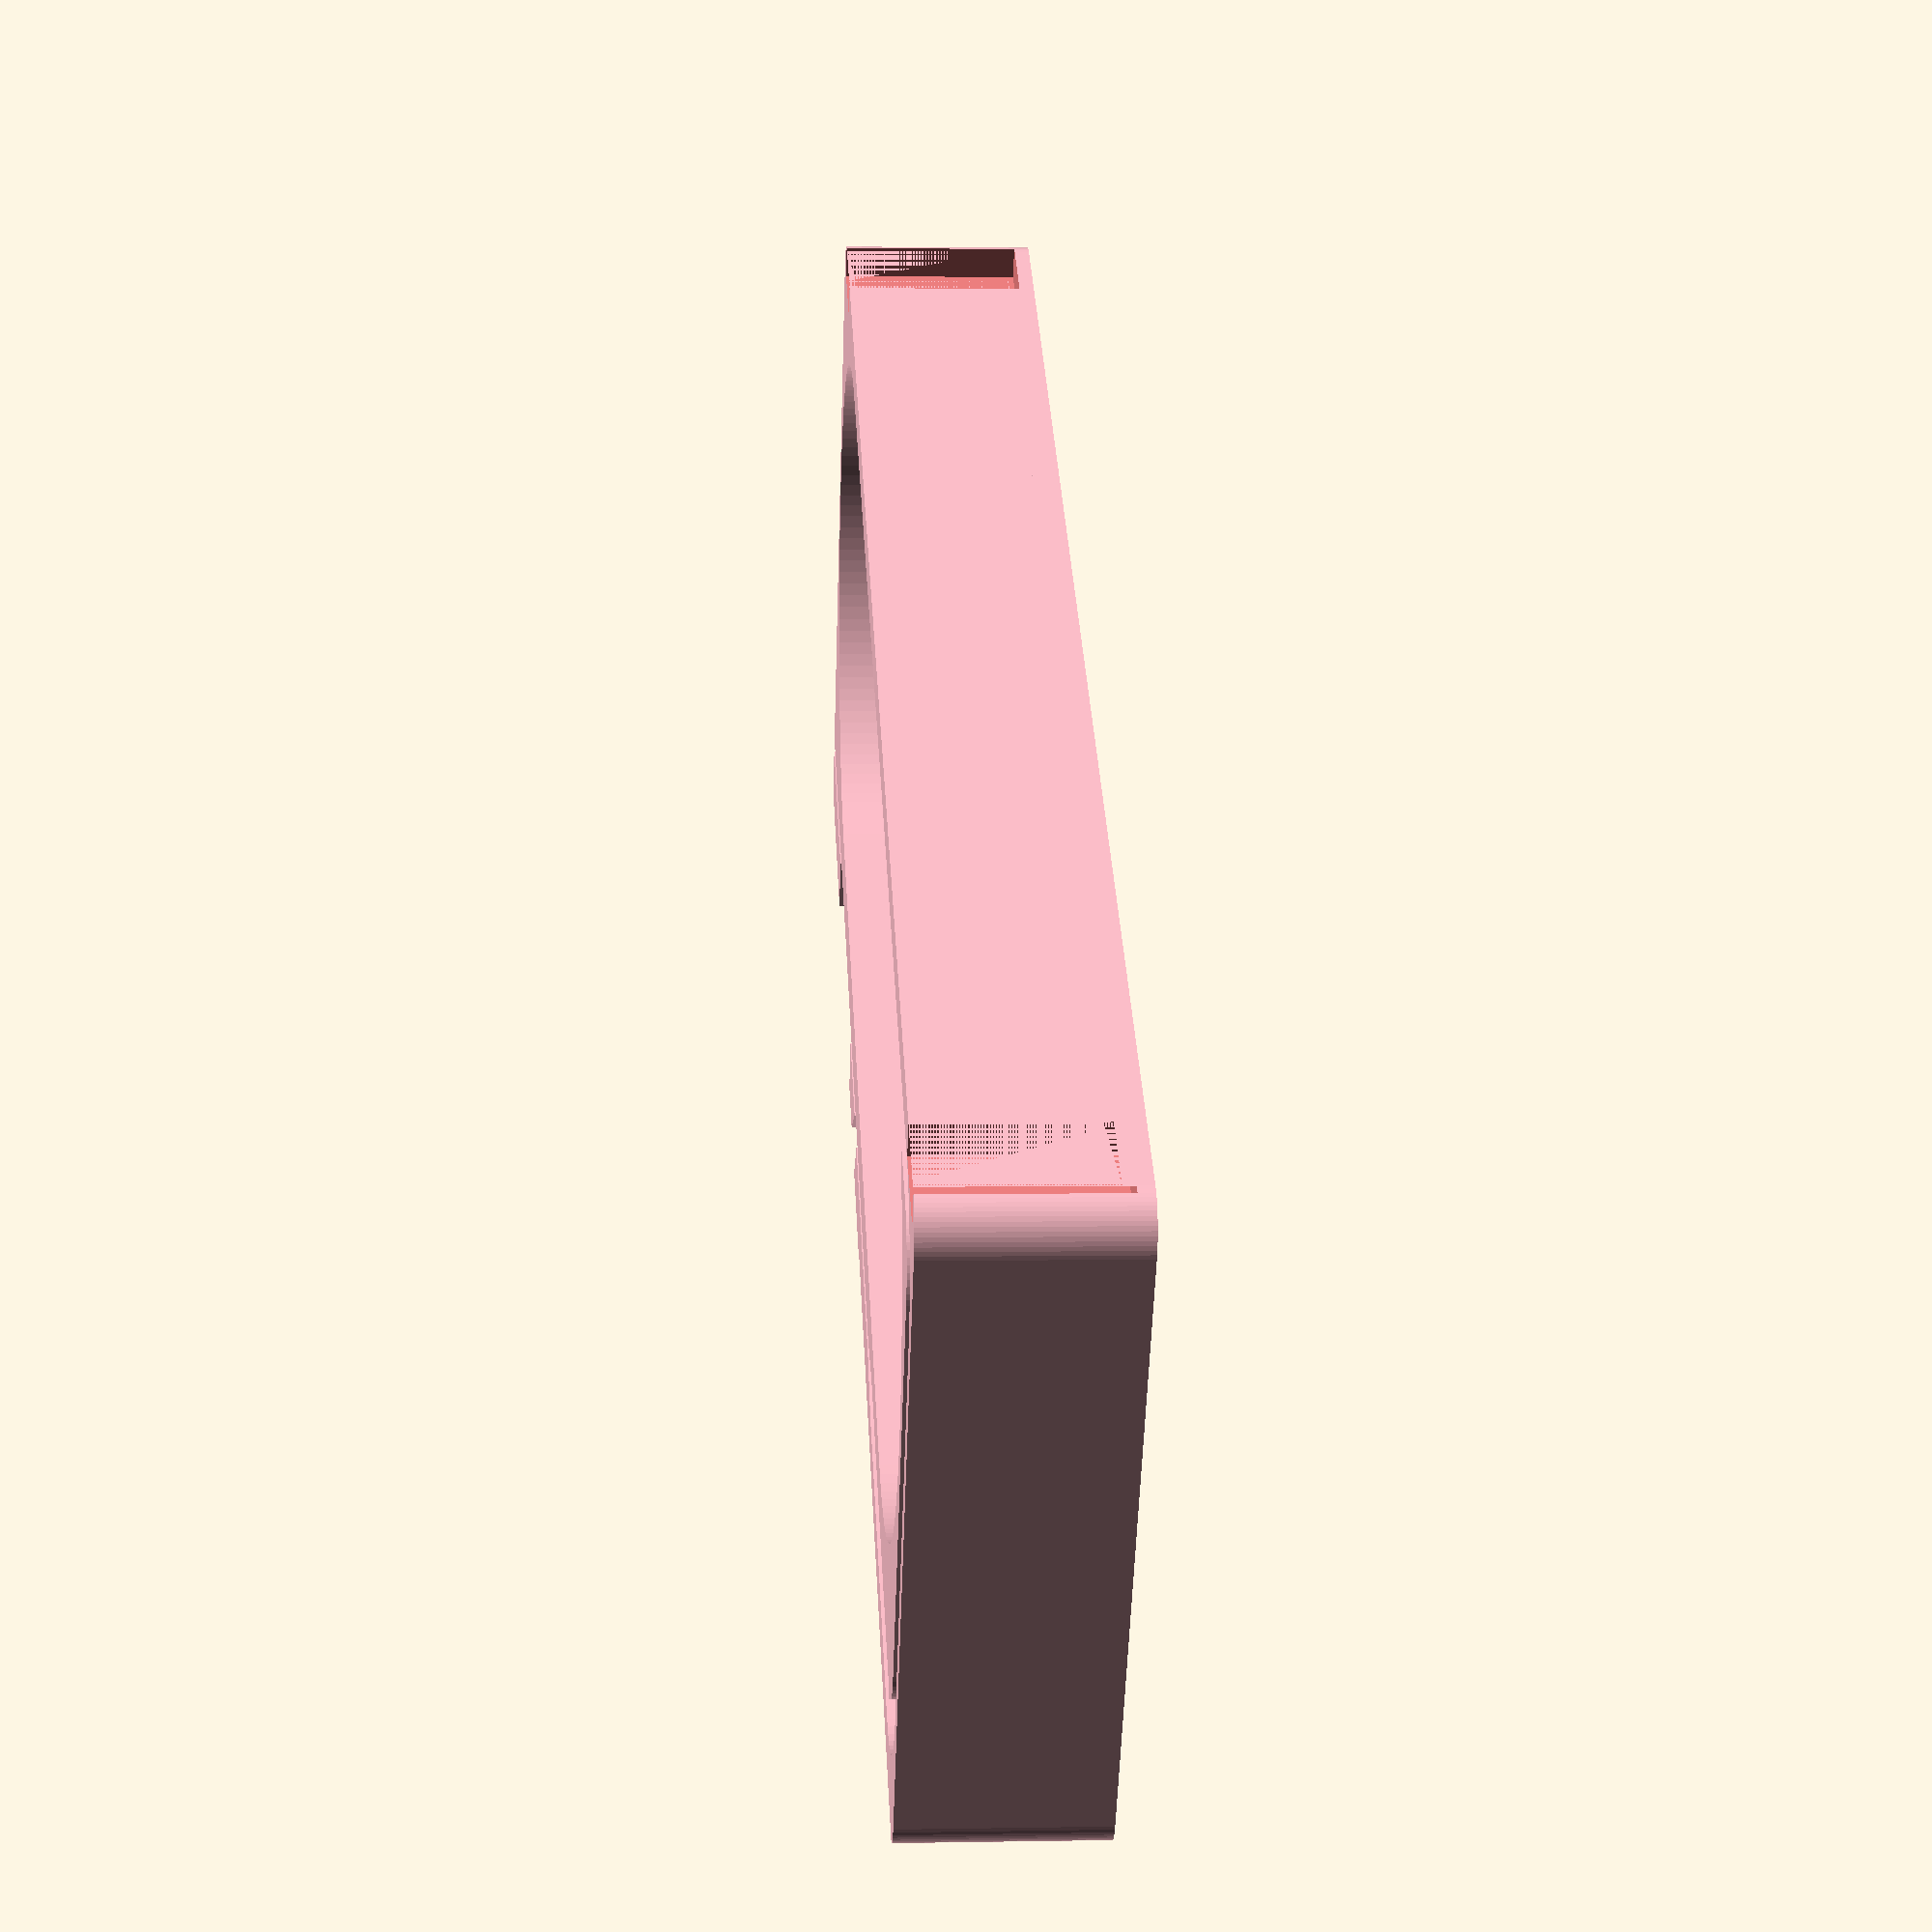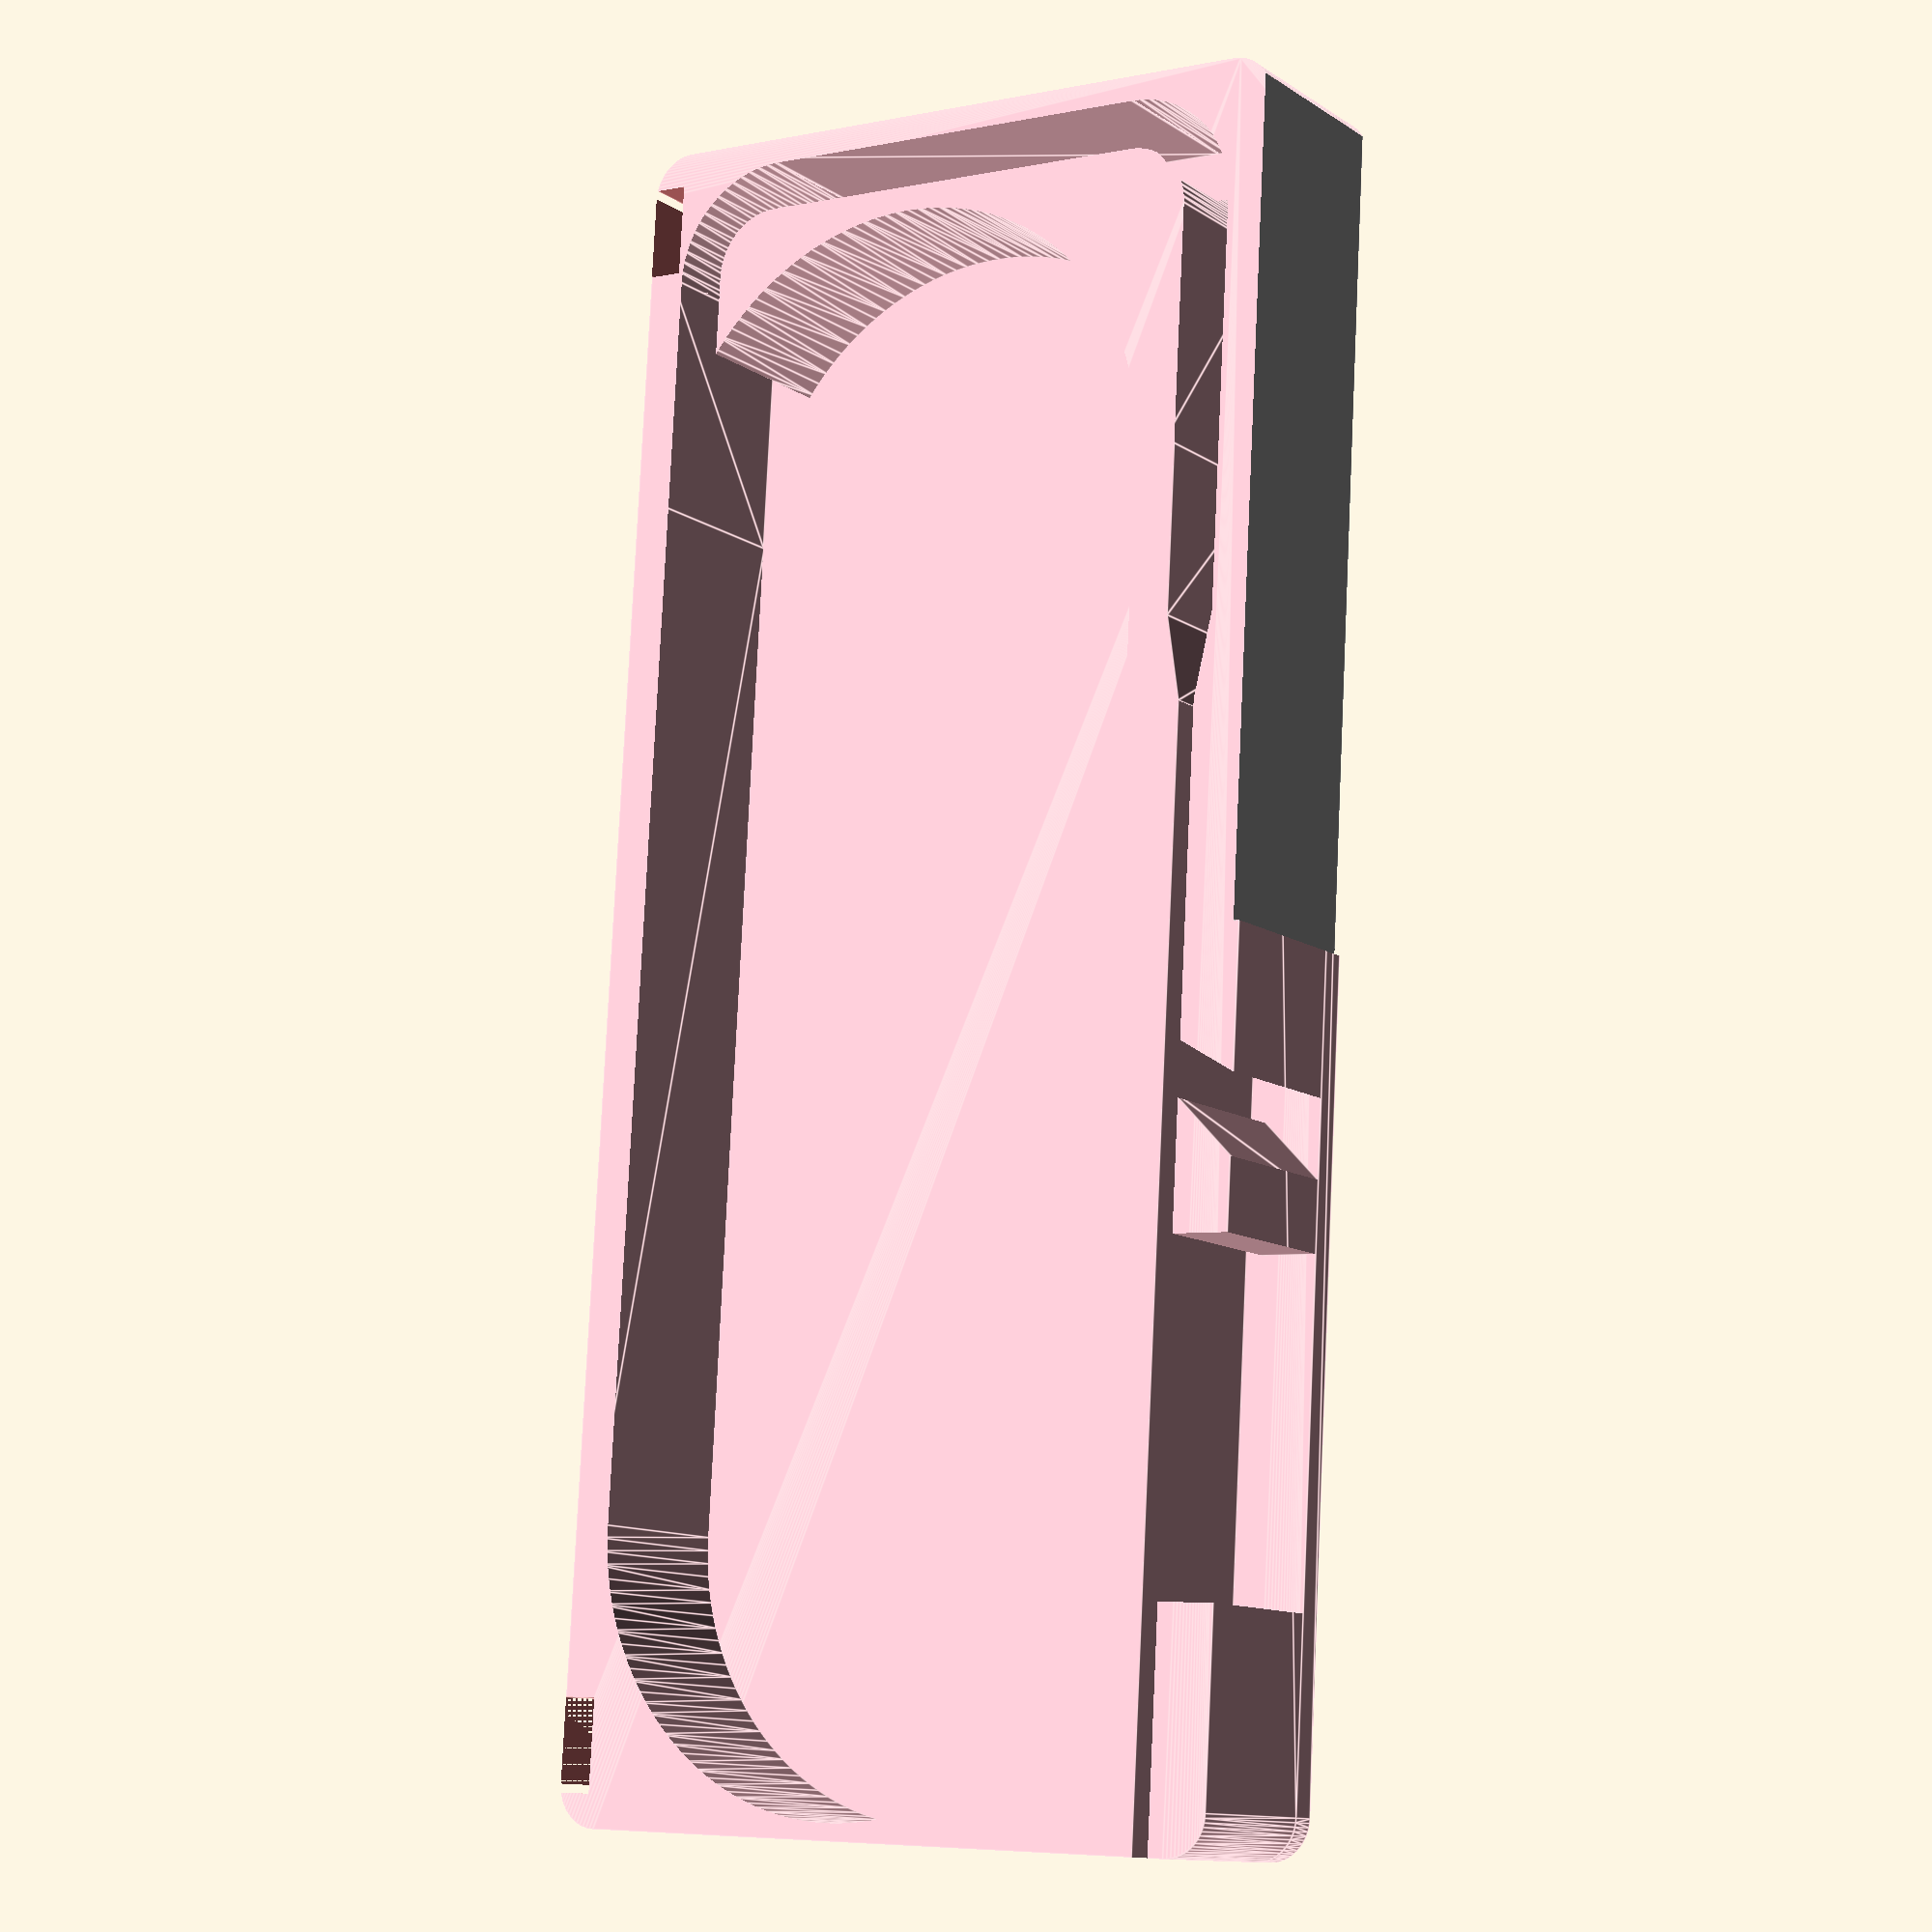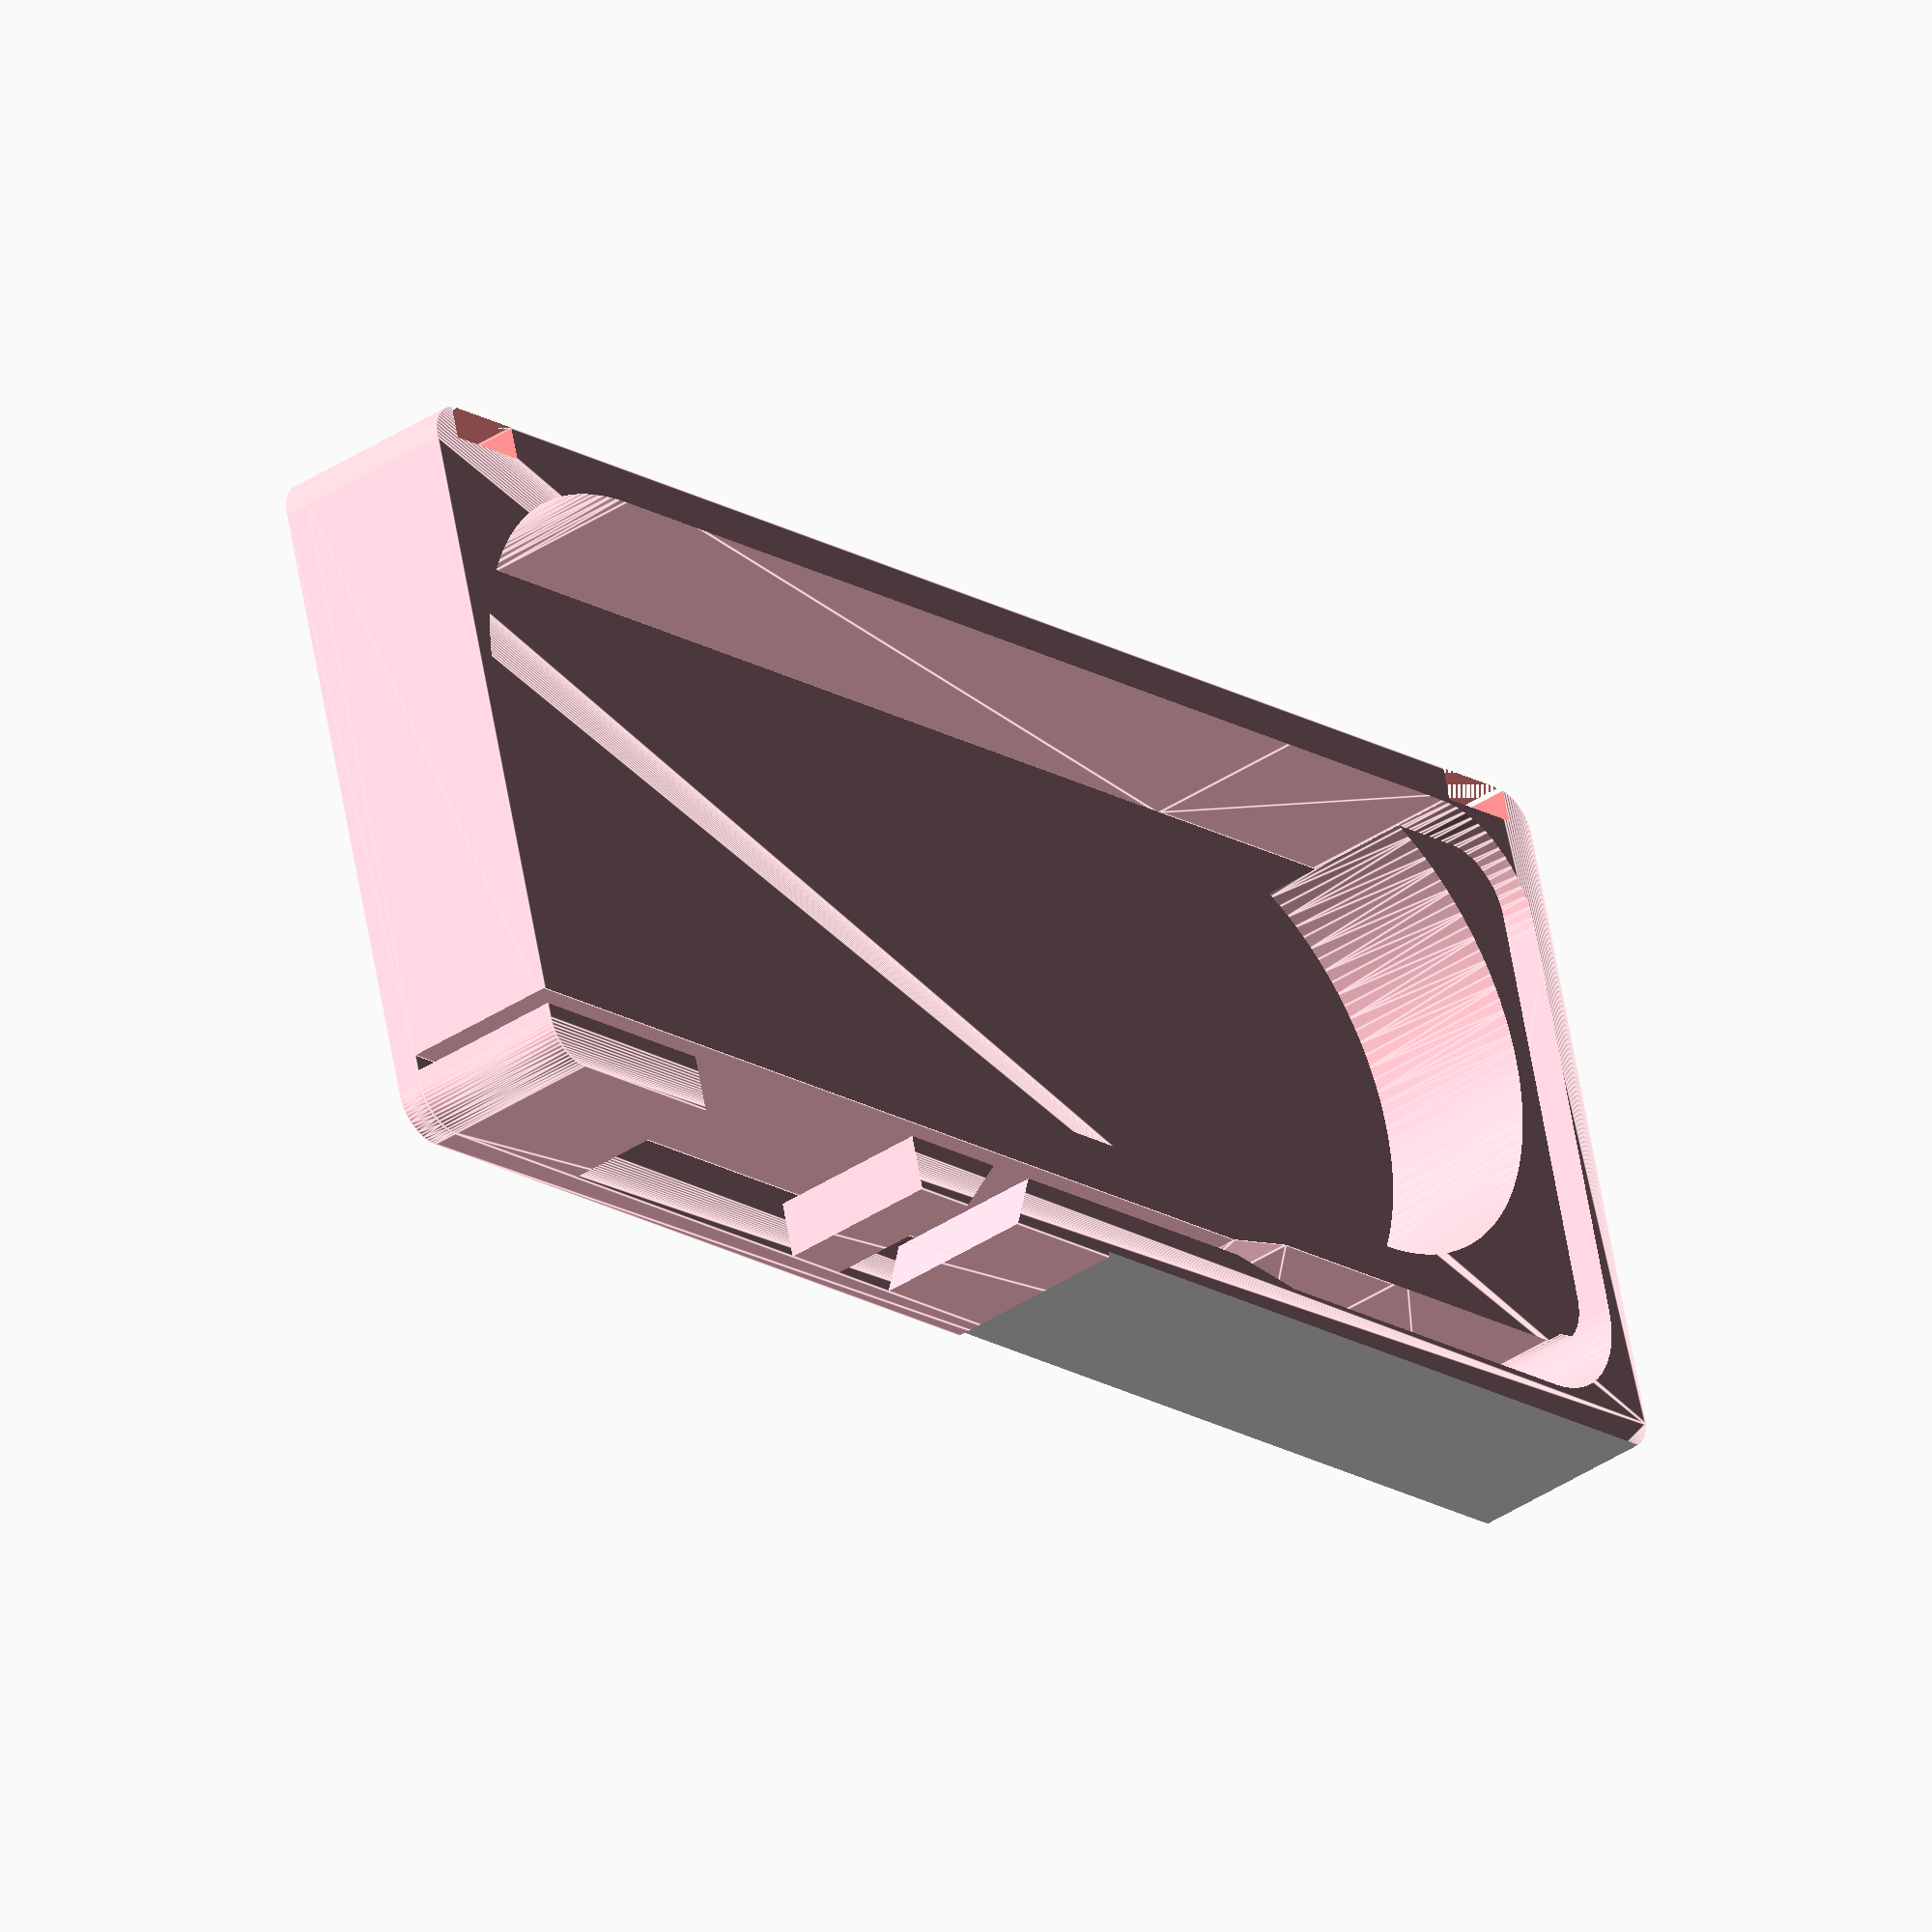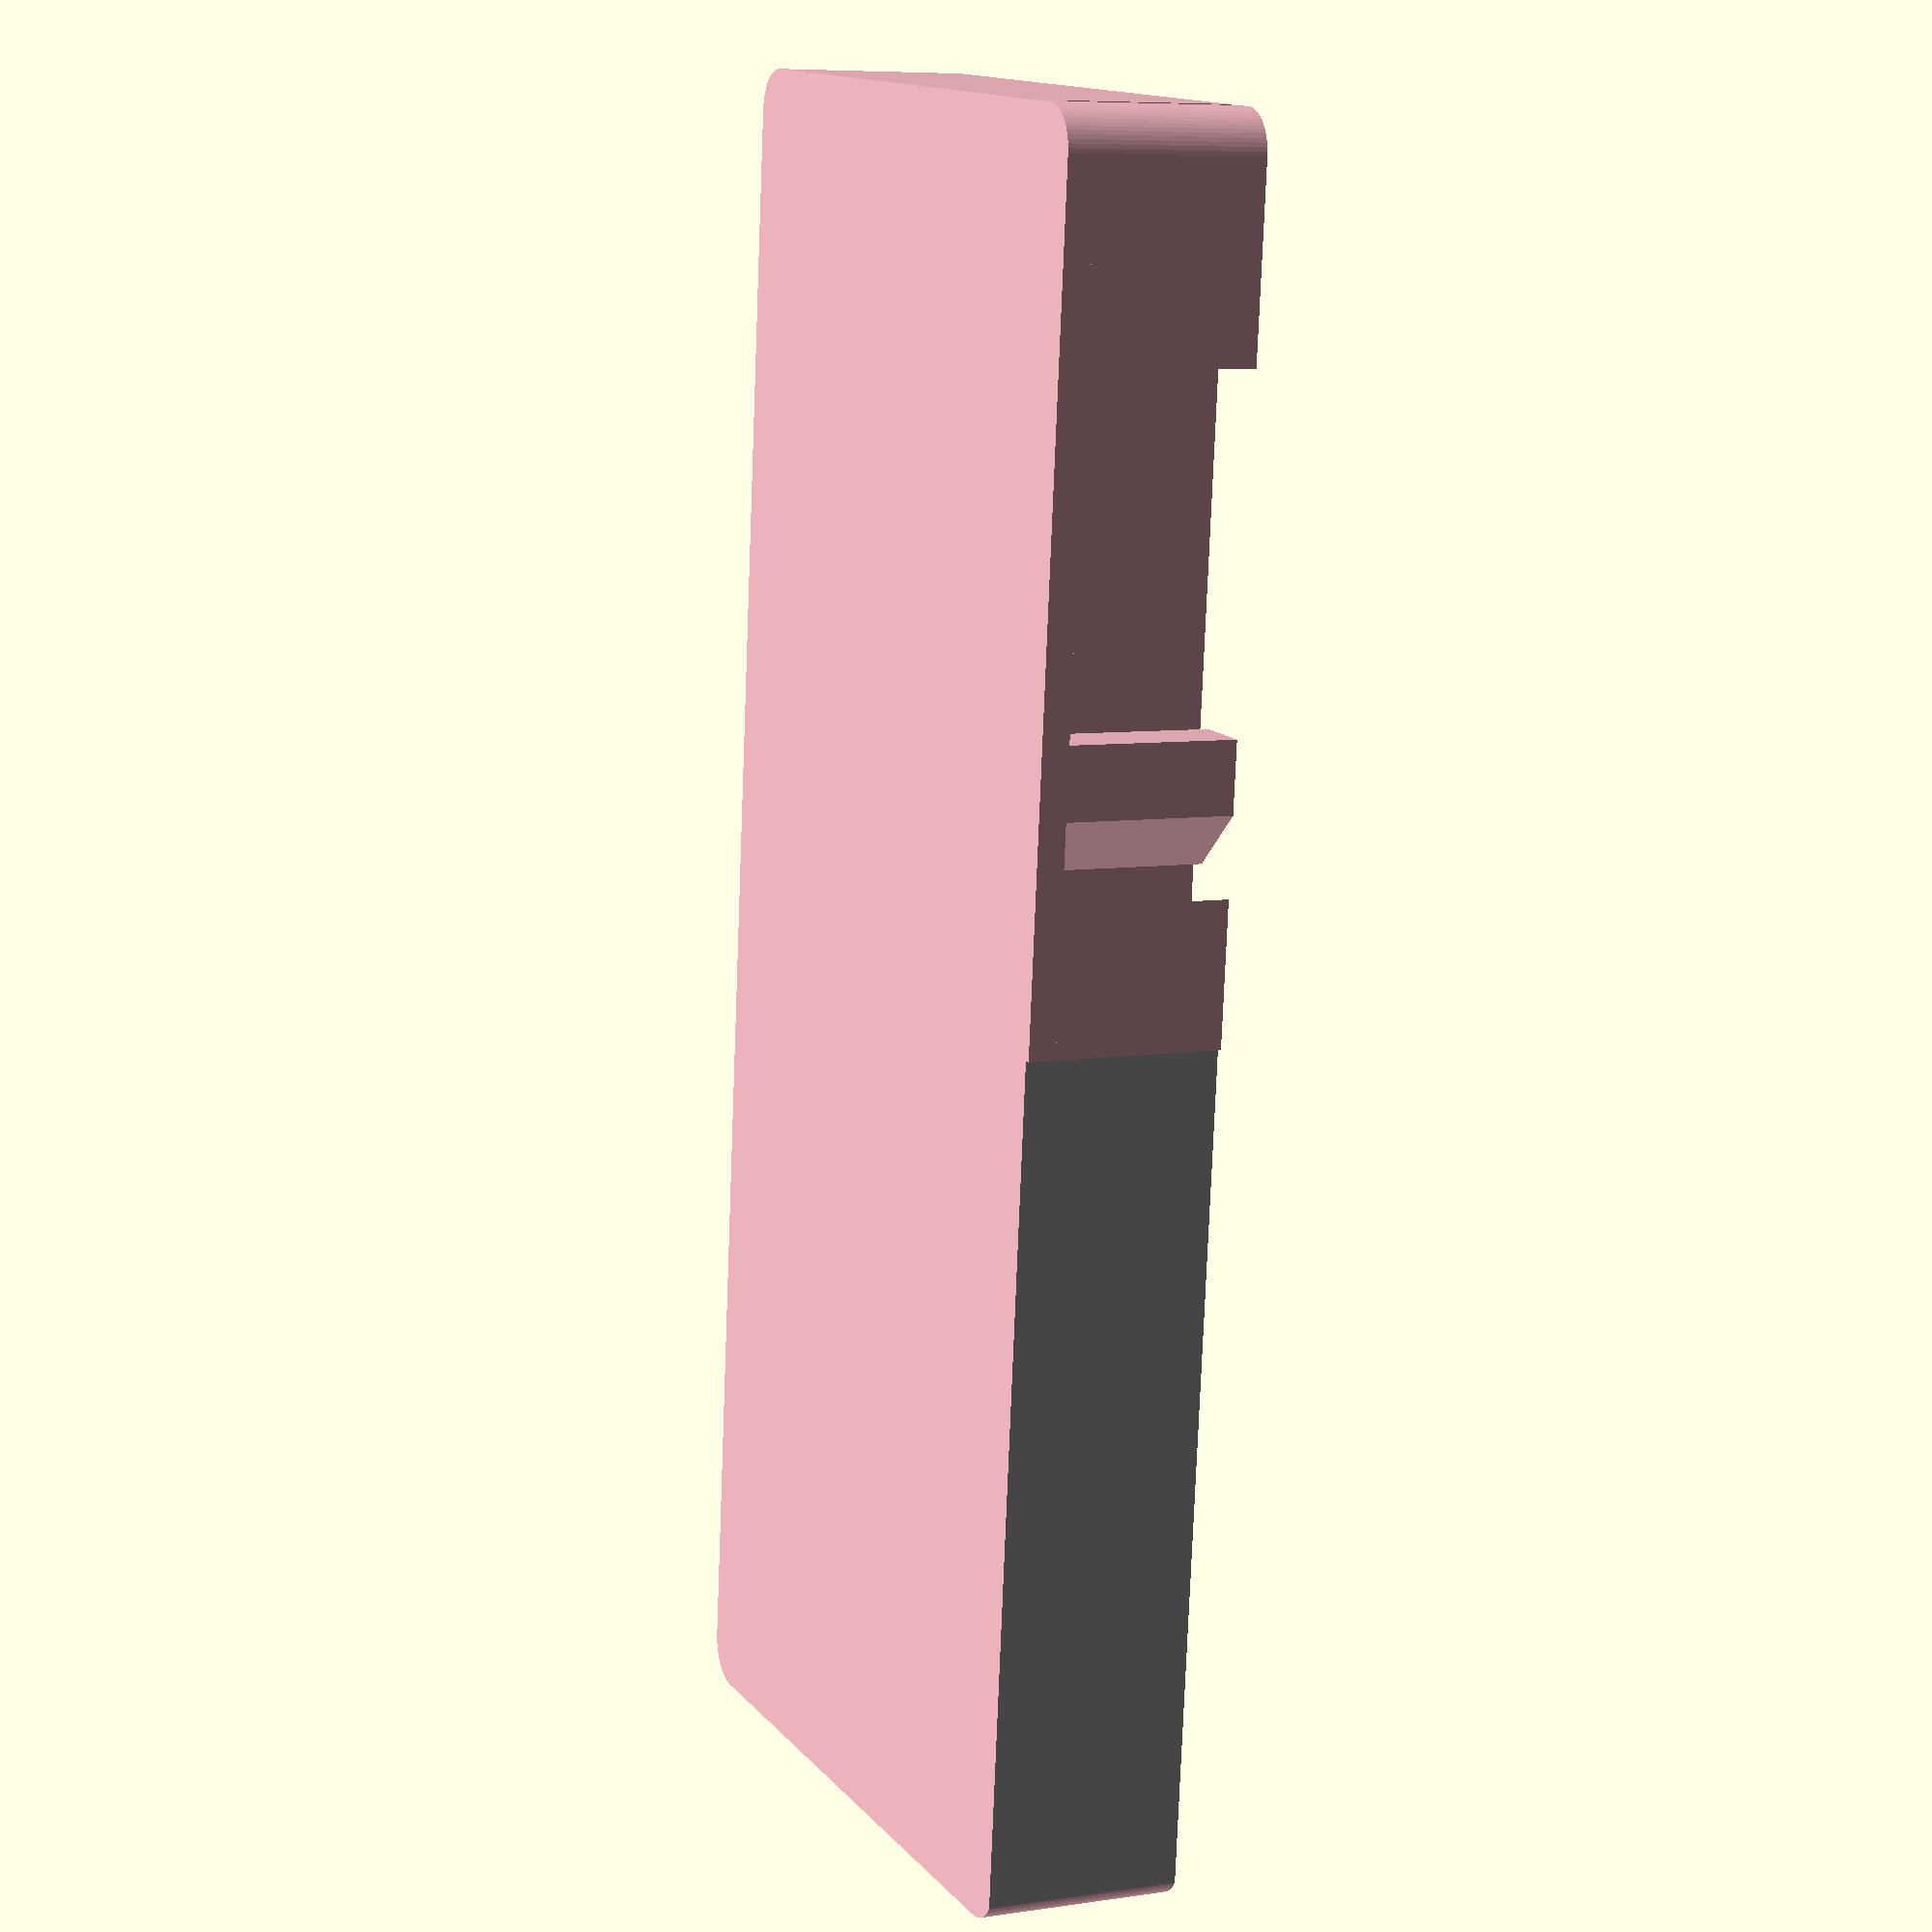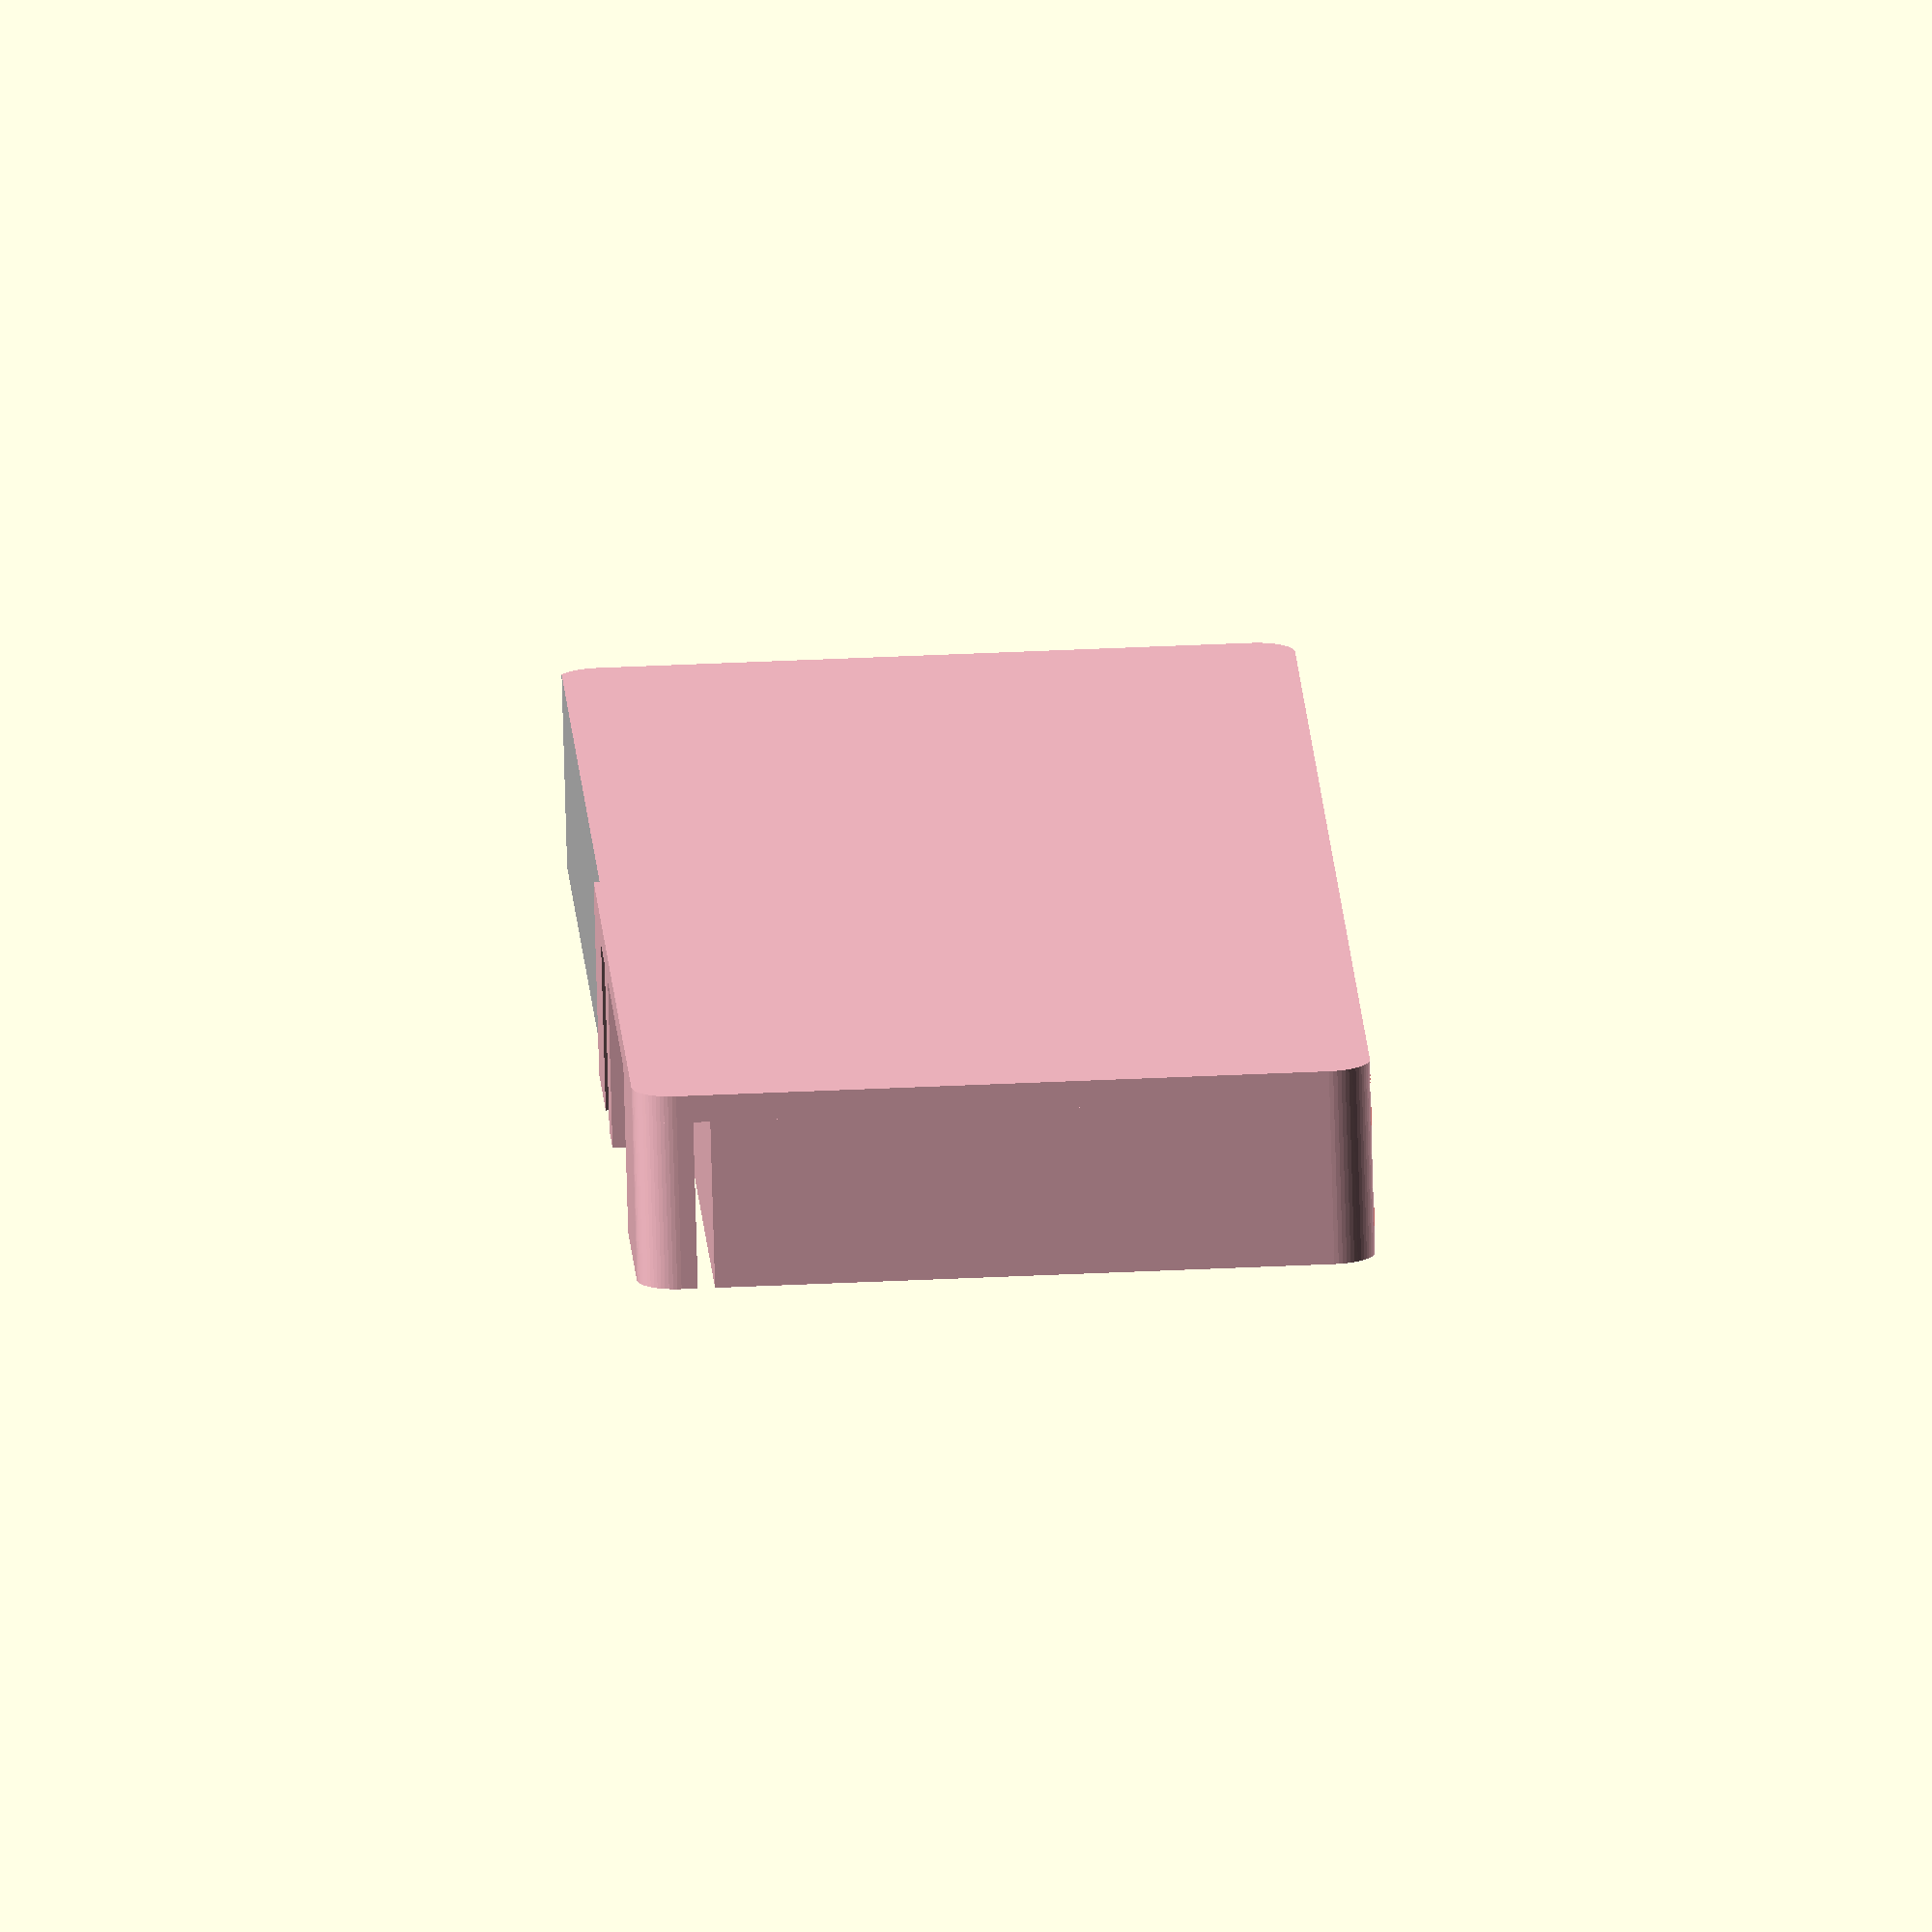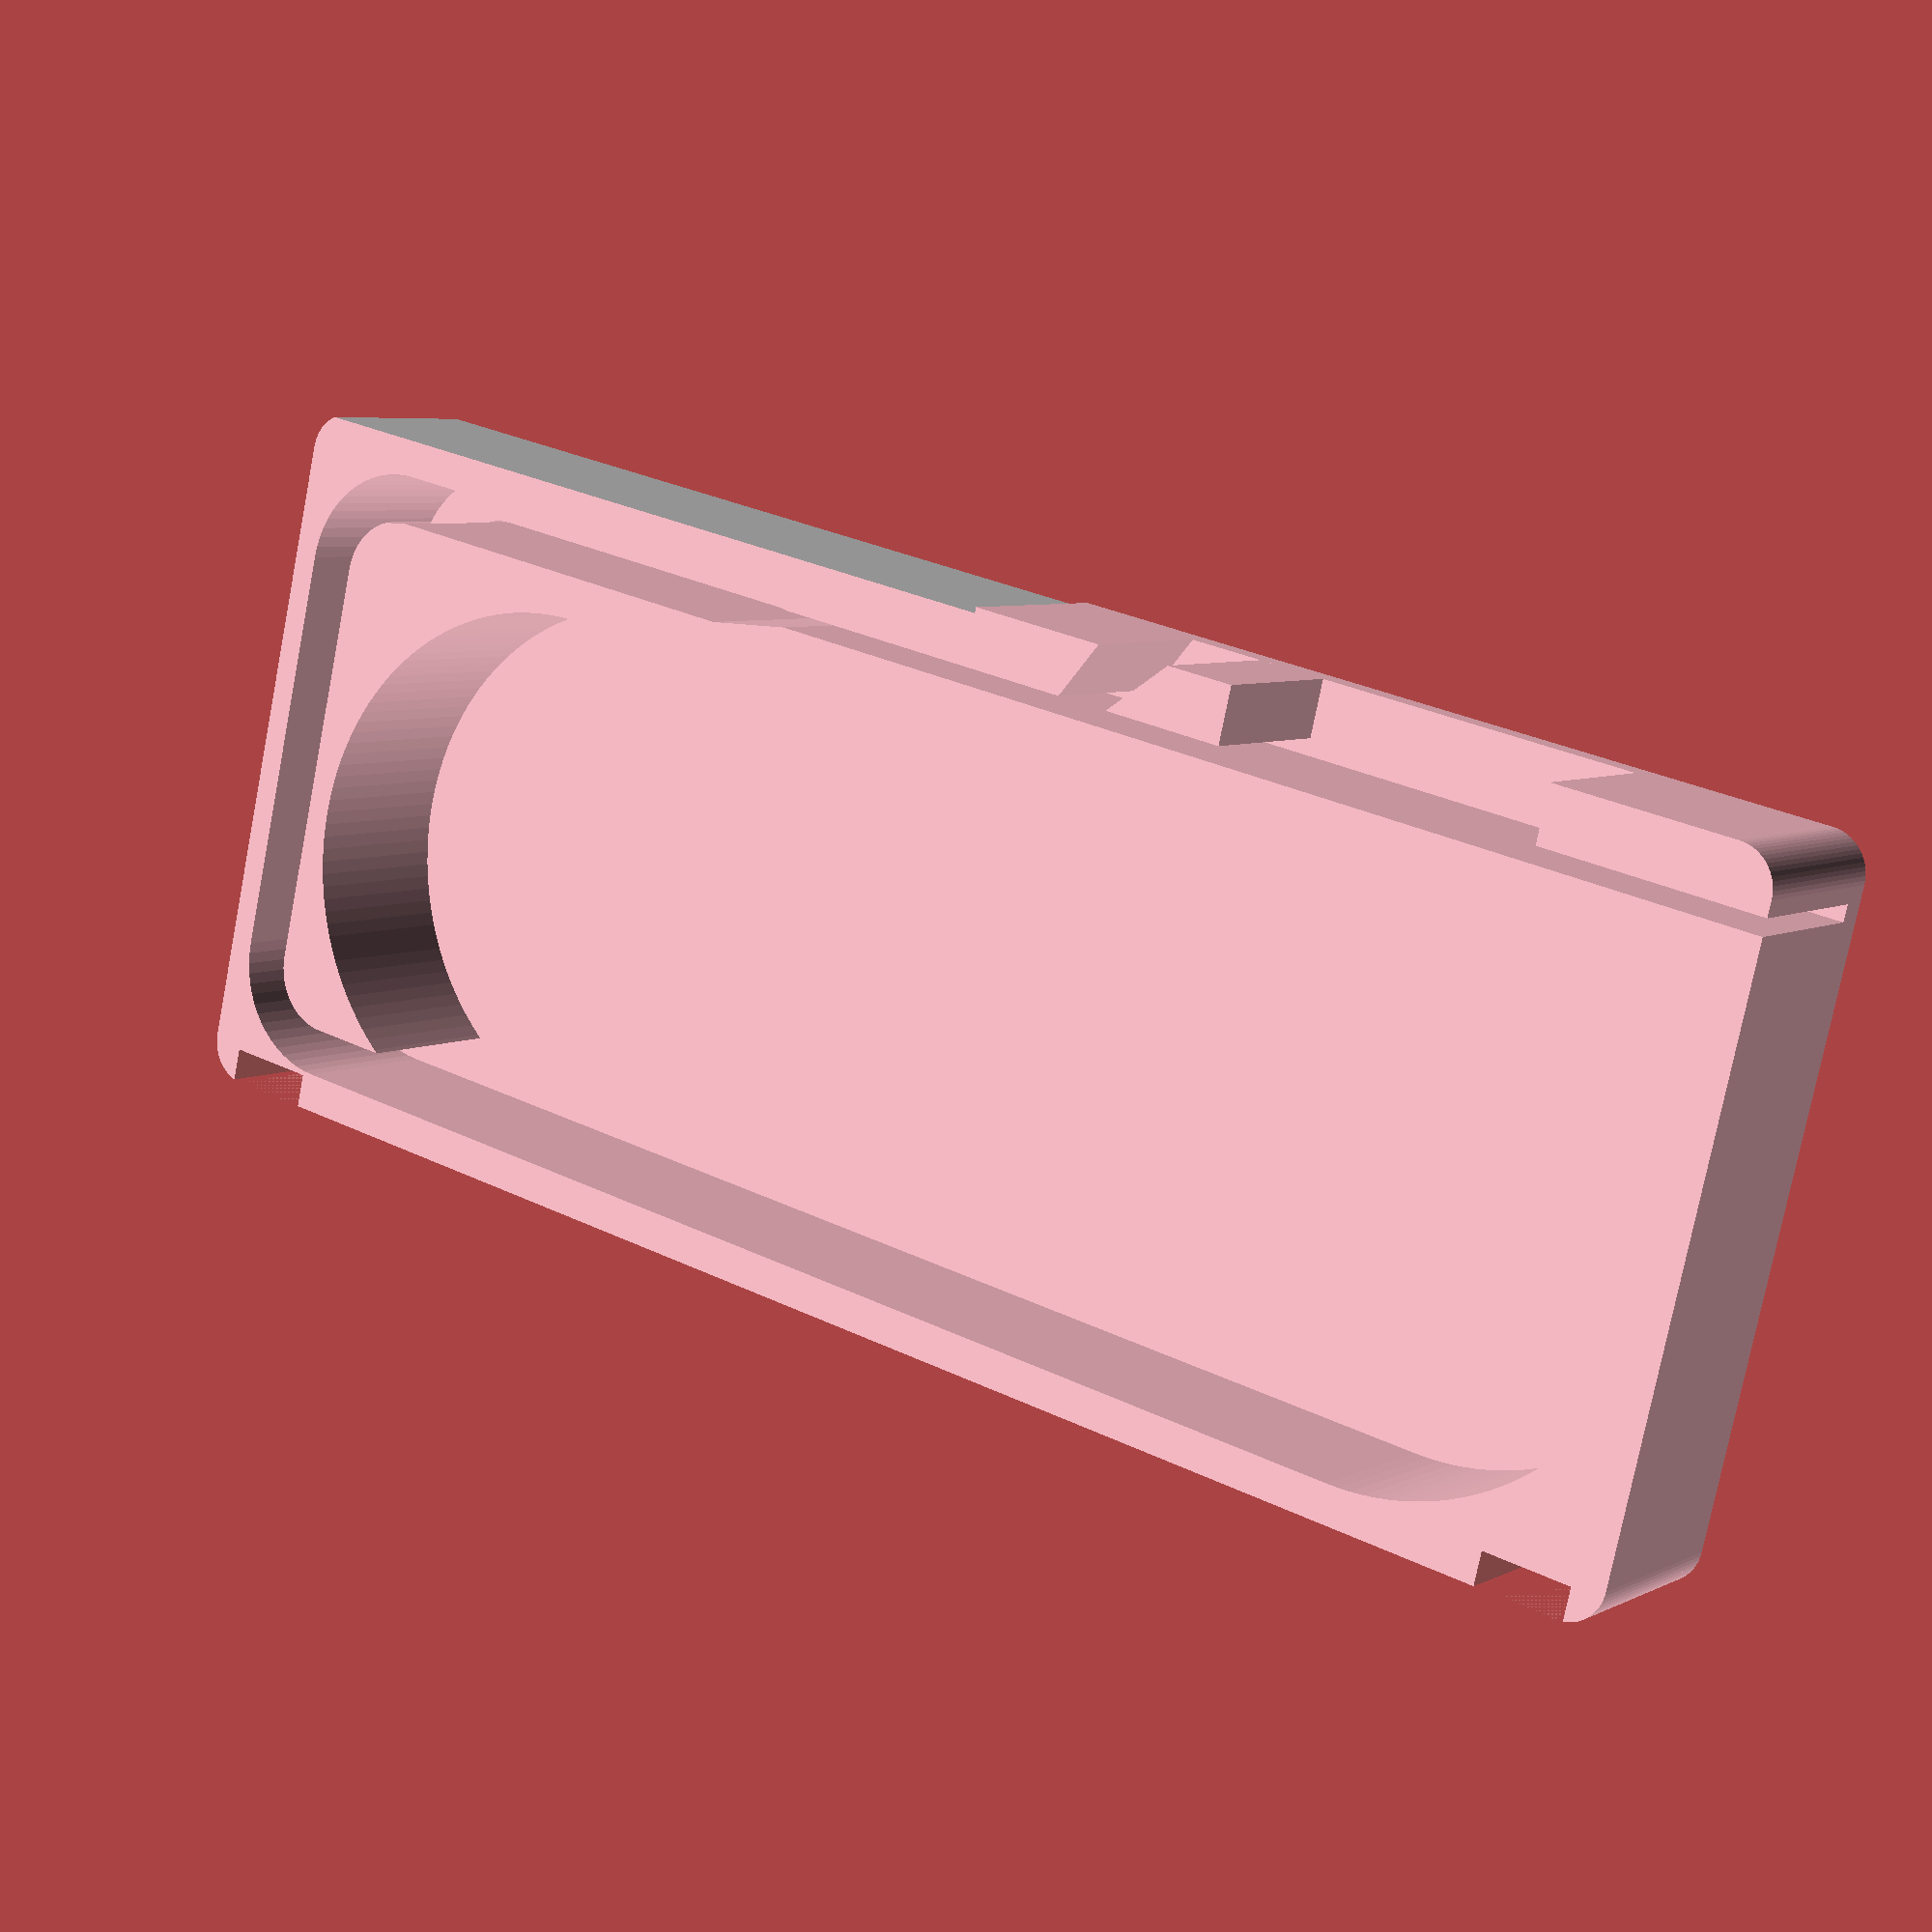
<openscad>
module Path(){
  translate([0, 0, -0.002])union(){
      translate([0, 0, -0.002])hull(){
          translate([0, 0, -0.002])cylinder(d=2.9,h=11.008,$fn=64);
          translate([-14.2, 0, -0.002])cylinder(d=2.9,h=11.008,$fn=64);
        }

      translate([-14.2, 0, -0.002])linear_extrude(height=11)translate([0, 5.2, 0])rotate([0, 0, 180])intersection(){
                difference(){
                  circle(d=13.3);
                  circle(d=7.5);
                }

                translate([0, 0, -0.1])polygon(points=[[0, 0], [0, 0.133e2], [0.133e2, 0.814390121432989878e-15]]);
              }

      translate([0, 0, -0.002])hull(){
          translate([-19.4, 5.199999999999998, -0.002])cylinder(d=2.9,h=11.008,$fn=64);
          translate([-19.4, 30.20000000000001, -0.002])cylinder(d=2.9,h=11.008,$fn=64);
        }

      translate([-19.4, 30.20000000000001, -0.002])linear_extrude(height=11)translate([5.2, 0, 0])rotate([0, 0, 90])intersection(){
                difference(){
                  circle(d=13.3);
                  circle(d=7.5);
                }

                translate([0, 0, -0.1])polygon(points=[[0, 0], [0, 0.133e2], [0.133e2, 0.814390121432989878e-15]]);
              }

      translate([0, 0, -0.002])hull(){
          translate([-14.200000000000001, 35.400000000000006, -0.002])cylinder(d=2.9,h=11.008,$fn=64);
          translate([-6.368163355566235e-16, 35.400000000000006, -0.002])cylinder(d=2.9,h=11.008,$fn=64);
        }

    }
}
module SmdDispenser(){
  difference(){
    color("pink")union(){
        translate([0, 0, 1.6])difference(){
            union()translate([2.5, 2.5, 0])hull(){
                  cylinder(d=5,h=10,$fn=64);
                  translate([96, 0, 0])cylinder(d=5,h=10,$fn=64);
                  translate([0, 38.1, 0])cylinder(d=5,h=10,$fn=64);
                  translate([96, 38.1, 0])cylinder(d=5,h=10,$fn=64);
                }

            translate([22.35, 39.150000000000006, -0.002])union(){
                translate([6.368163355566235e-16, -35.400000000000006, -0.002])union(){
                    translate([0, 0, -0.002])Path();
                    translate([0, 15.000000000000004, 0])hull(){
                        translate([0, 0, -0.1])cylinder(d=32.9,h=11.208,$fn=132);
                        translate([61.19999999999999, 0, -0.1])cylinder(d=32.9,h=11.408,$fn=132);
                      }

                  }

                translate([0, 0, -0.004])hull(){
                    translate([0, -1.45, -0.004])cube([10, 2.9, 10.016]);
                    translate([5, -0.5, -0.004])cube([10, 1, 10.016]);
                  }

                translate([0, -0.5, -0.004])color("blue")cube([101, 1, 10.016]);
                translate([37, 0, -0.004])hull(){
                    translate([1, 7.25, -0.004])cube([6, 0.001, 10.016]);
                    translate([-3, 0, -0.004])cube([3, 0.001, 10.016]);
                  }

                translate([45, 0, -0.1])cube([20, 8.7, 11.208]);
              }

          }

        union()translate([2.5, 2.5, 0])hull(){
              cylinder(d=5,h=1.6,$fn=64);
              translate([96, 0, 0])cylinder(d=5,h=1.6,$fn=64);
              translate([0, 38.1, 0])cylinder(d=5,h=1.6,$fn=64);
              translate([96, 38.1, 0])cylinder(d=5,h=1.6,$fn=64);
            }

      }

    translate([-0.1, 42.75, -0.1])color("silver")cube([50.2, 0.5, 12.8]);
    translate([0, 0, 1])color("LightCoral")union(){
          translate([2, 0, -0.1])cube([5.5, 2.05, 12.8]);
          translate([93.5, 0, -0.1])cube([5.5, 2.05, 13]);
        }

  }
}
$fn=64;
SmdDispenser();

</openscad>
<views>
elev=177.5 azim=33.2 roll=93.6 proj=p view=solid
elev=191.6 azim=273.2 roll=147.3 proj=p view=edges
elev=217.2 azim=344.7 roll=229.1 proj=o view=edges
elev=352.9 azim=264.4 roll=246.1 proj=p view=wireframe
elev=75.6 azim=92.6 roll=181.6 proj=o view=solid
elev=174.3 azim=193.4 roll=145.9 proj=p view=wireframe
</views>
